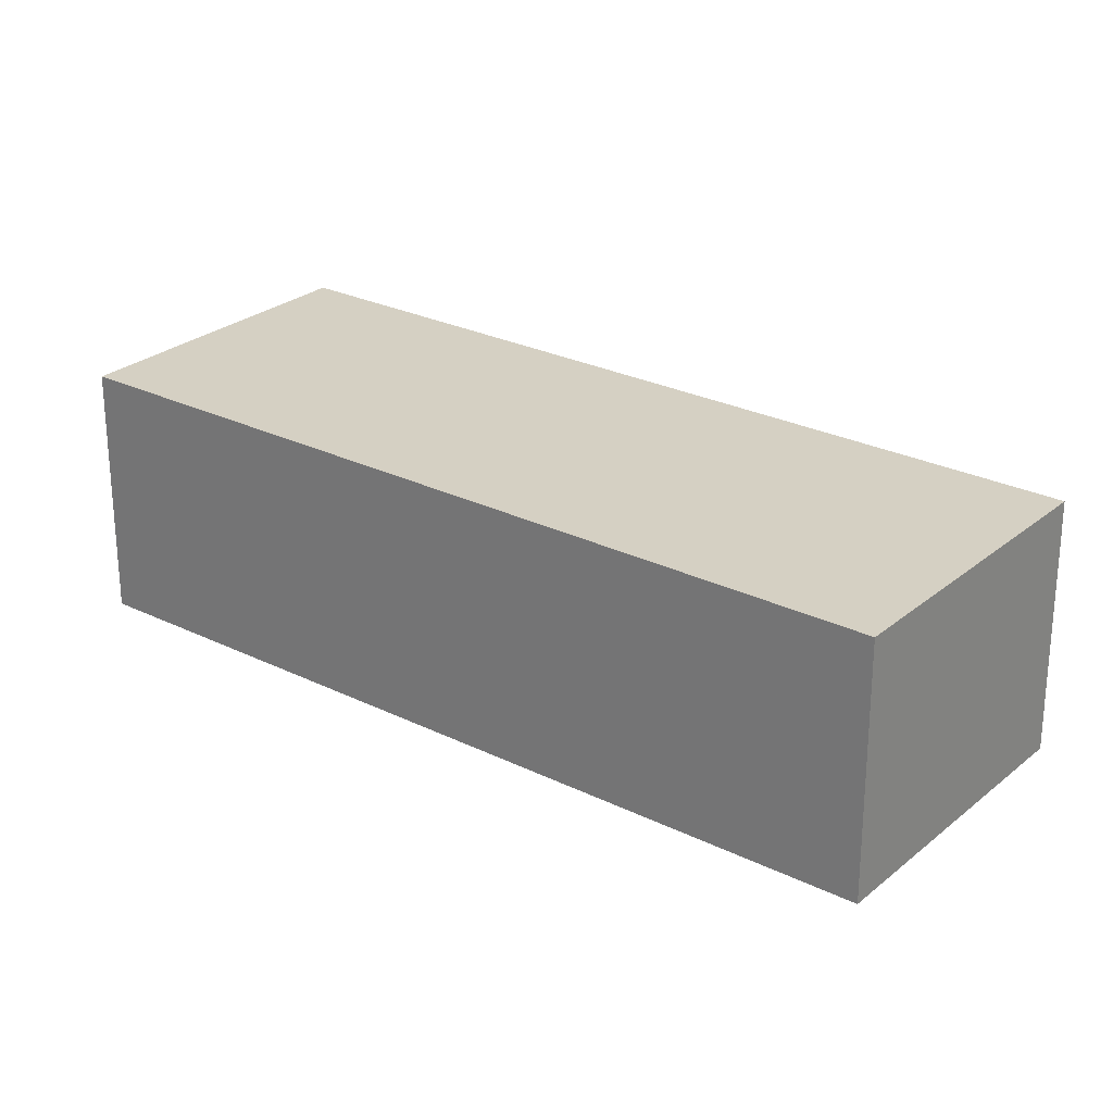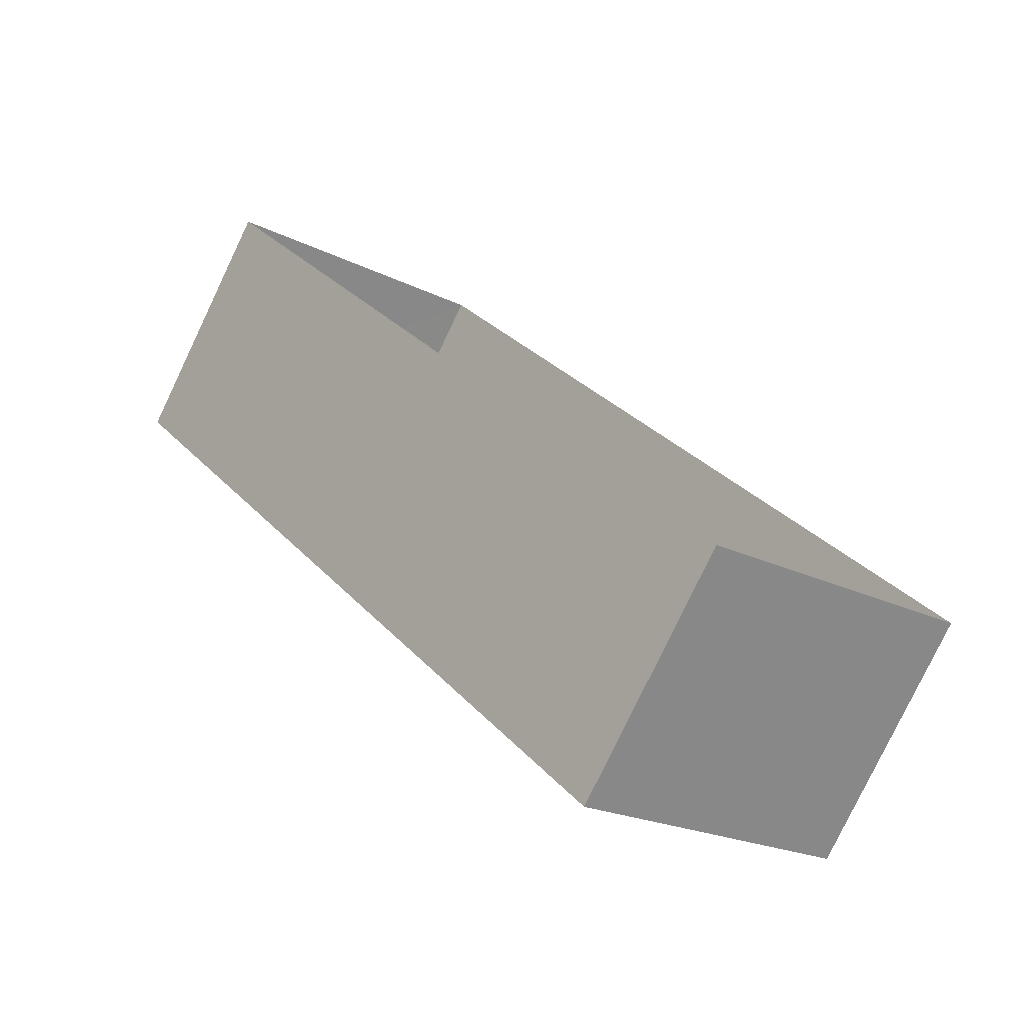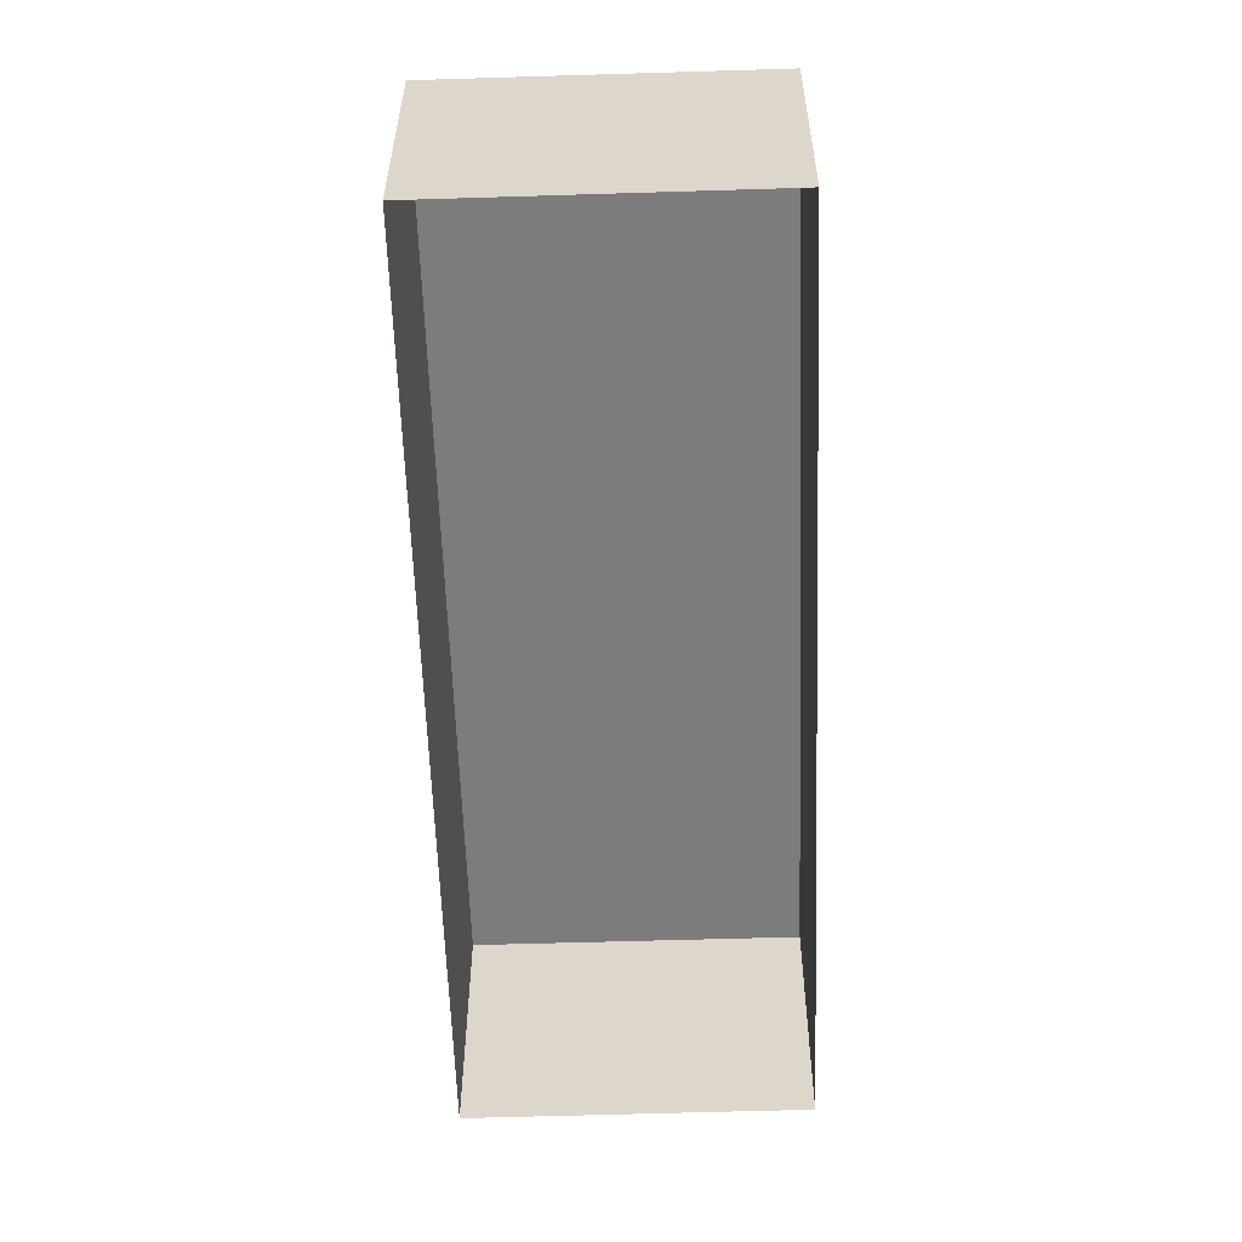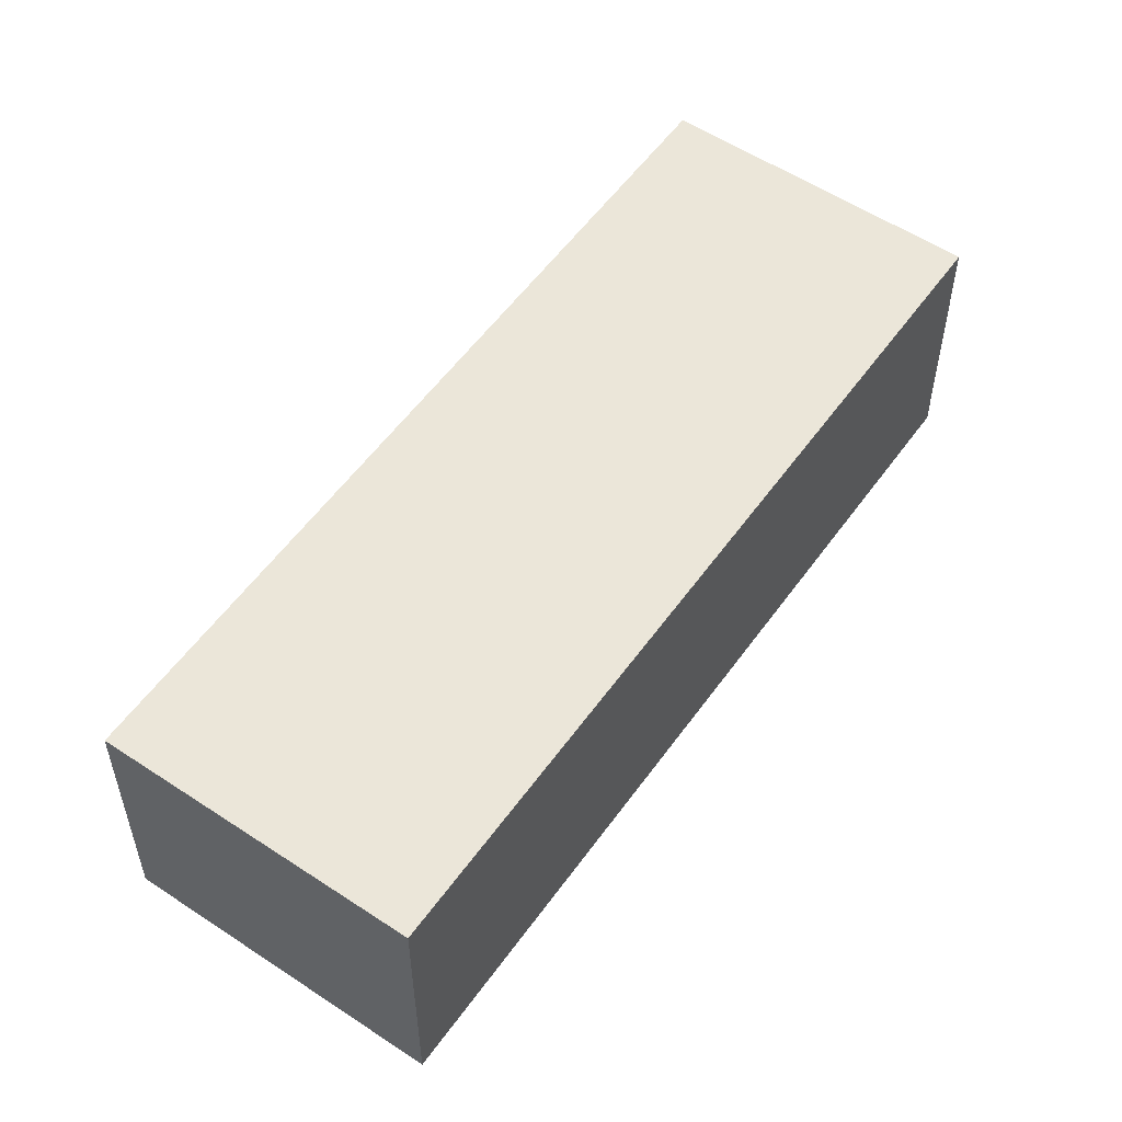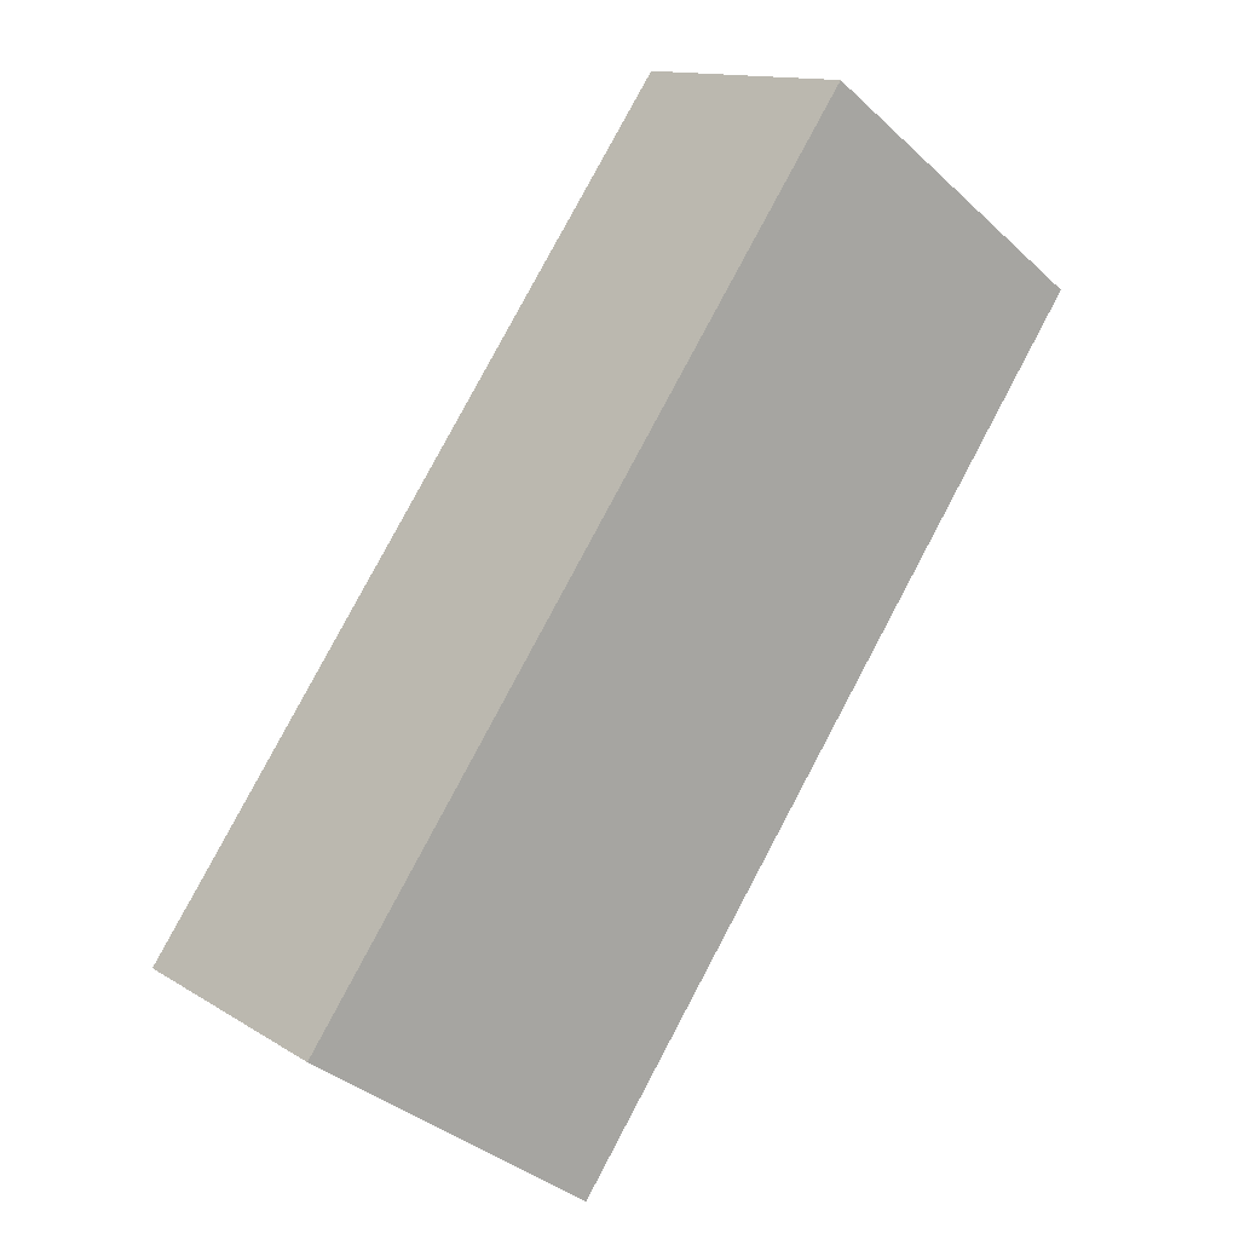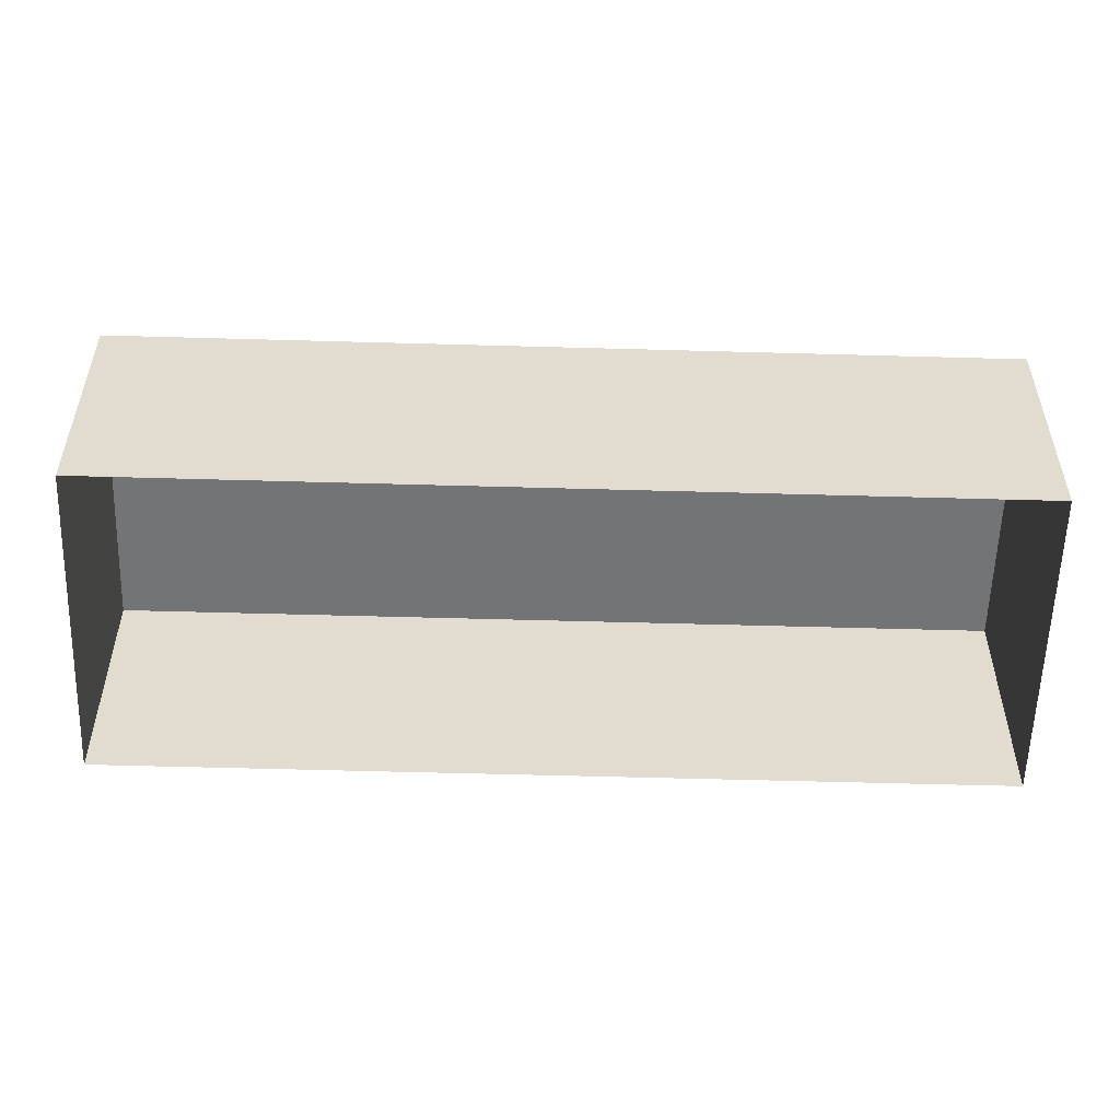
<metadata>
{"format":"obj","ext":"obj","renderer":"f3d","projection":"perspective","resolution":1024,"background":"white","views":[{"elev":26.3,"azim":92.2,"up":"+Z"},{"elev":-79.2,"azim":154.5,"up":"+Y"},{"elev":-58.8,"azim":-33.8,"up":"+Z"},{"elev":55.4,"azim":-0.7,"up":"+Z"},{"elev":13.2,"azim":-36.6,"up":"+Y"},{"elev":-56.1,"azim":52.6,"up":"+Z"}]}
</metadata>
<code>
v -9675 -3.675e+04 29.07
v -9672 -3.676e+04 29.07
v -9678 -3.676e+04 29.07
v -9680 -3.676e+04 29.07
v -9675 -3.675e+04 31.67
v -9680 -3.676e+04 31.68
v -9678 -3.676e+04 31.67
v -9672 -3.676e+04 31.67
f 1 2 3
f 4 1 3
f 5 6 7
f 8 5 7
f 7 4 3
f 7 6 4
f 5 1 4
f 6 5 4
f 8 2 1
f 5 8 1
f 8 3 2
f 8 7 3

</code>
